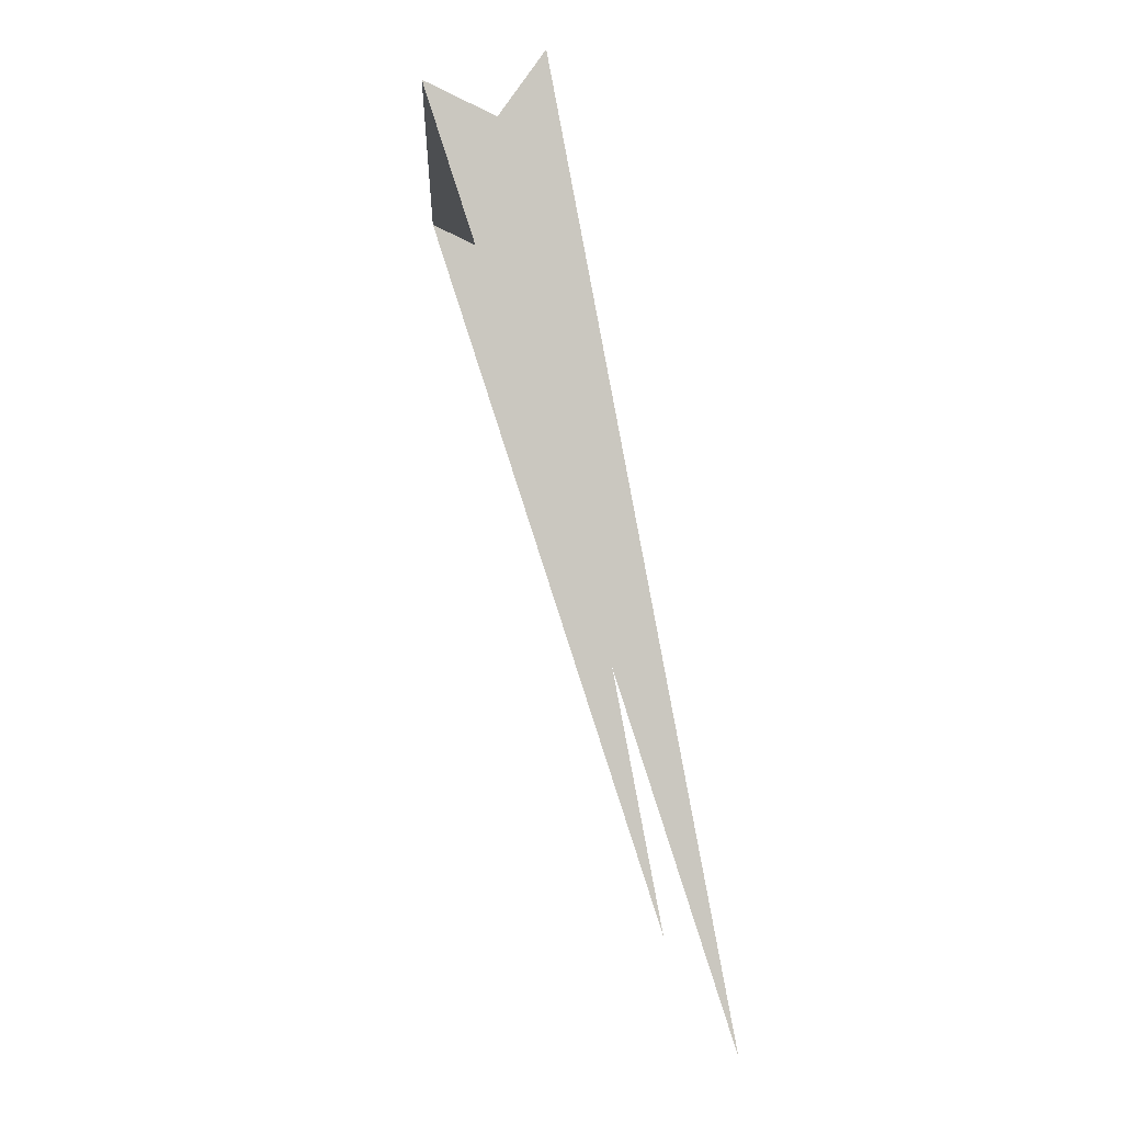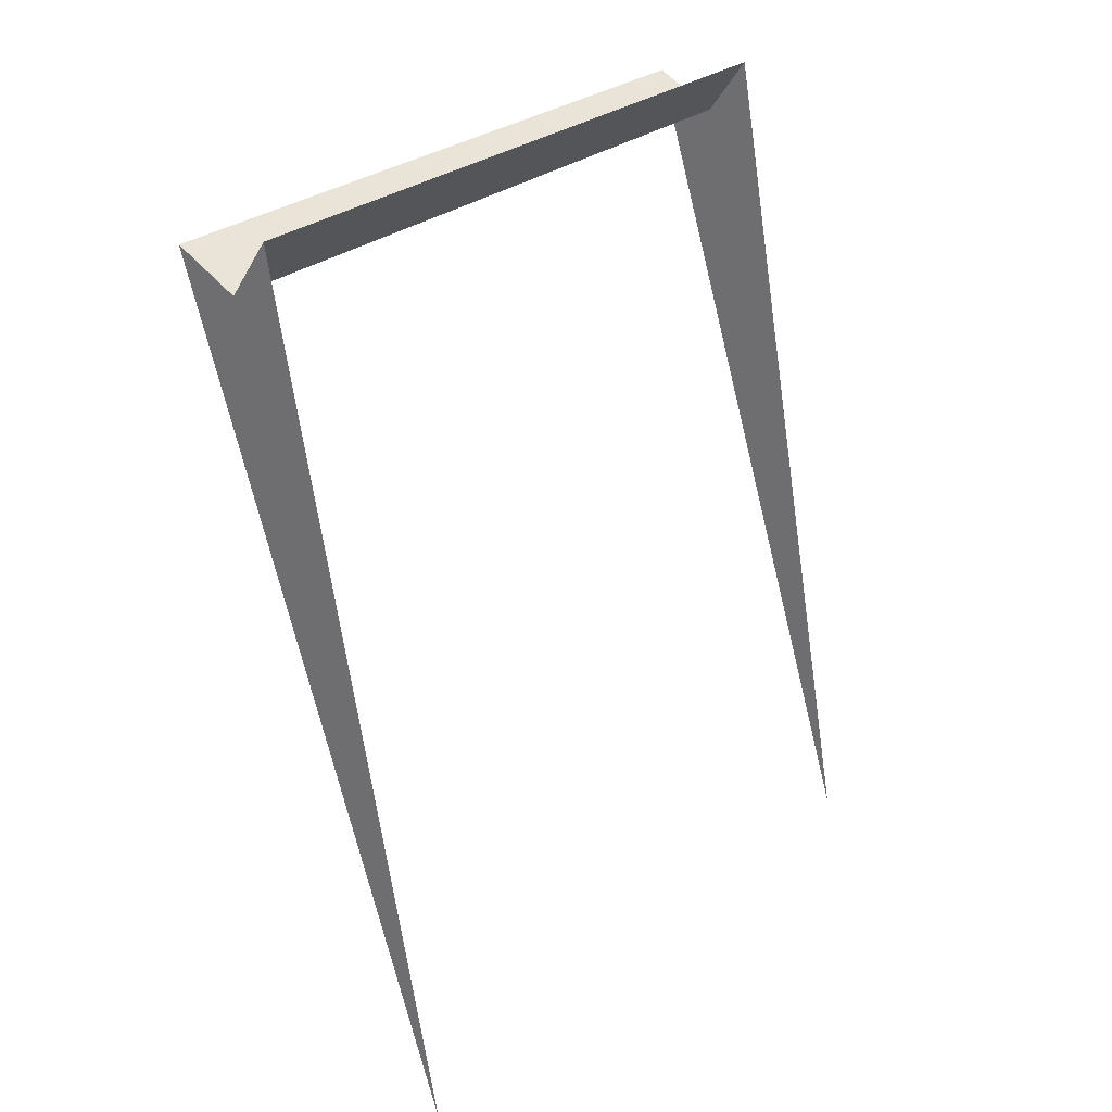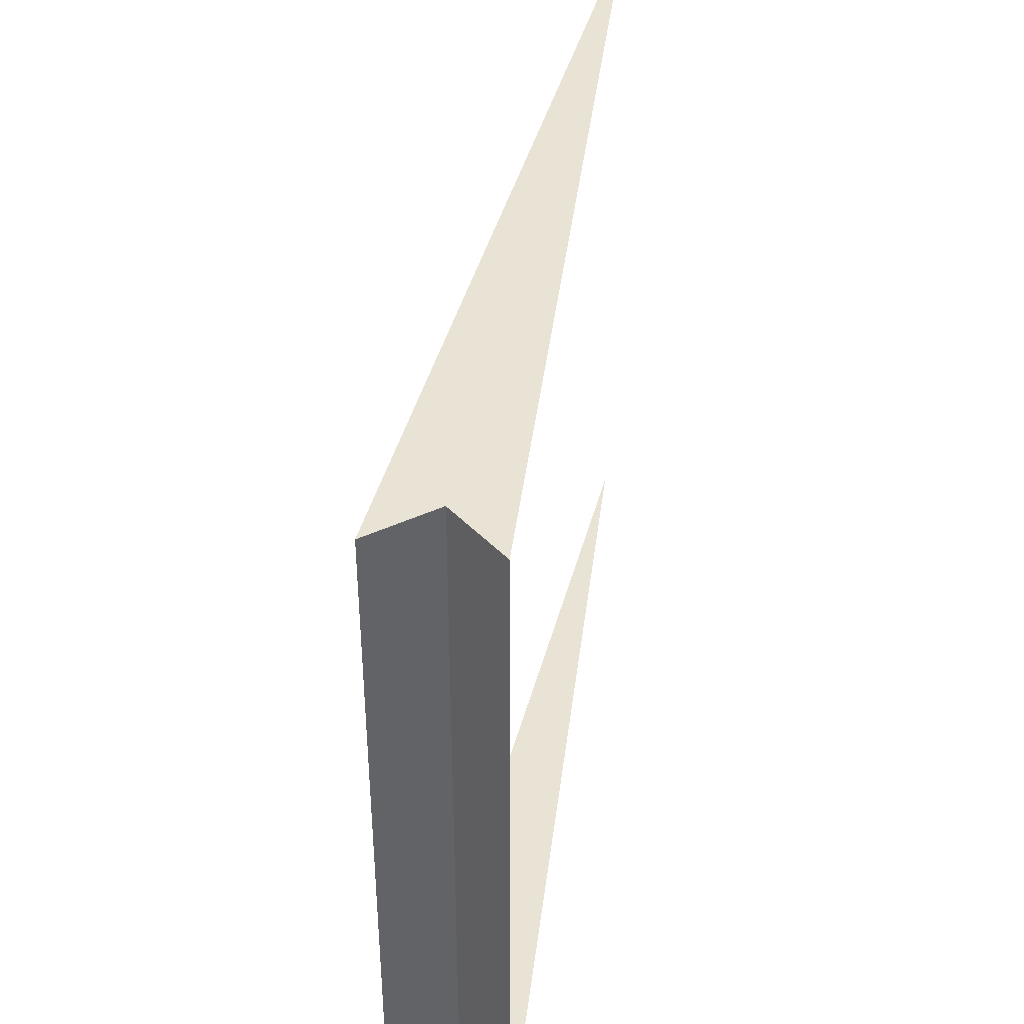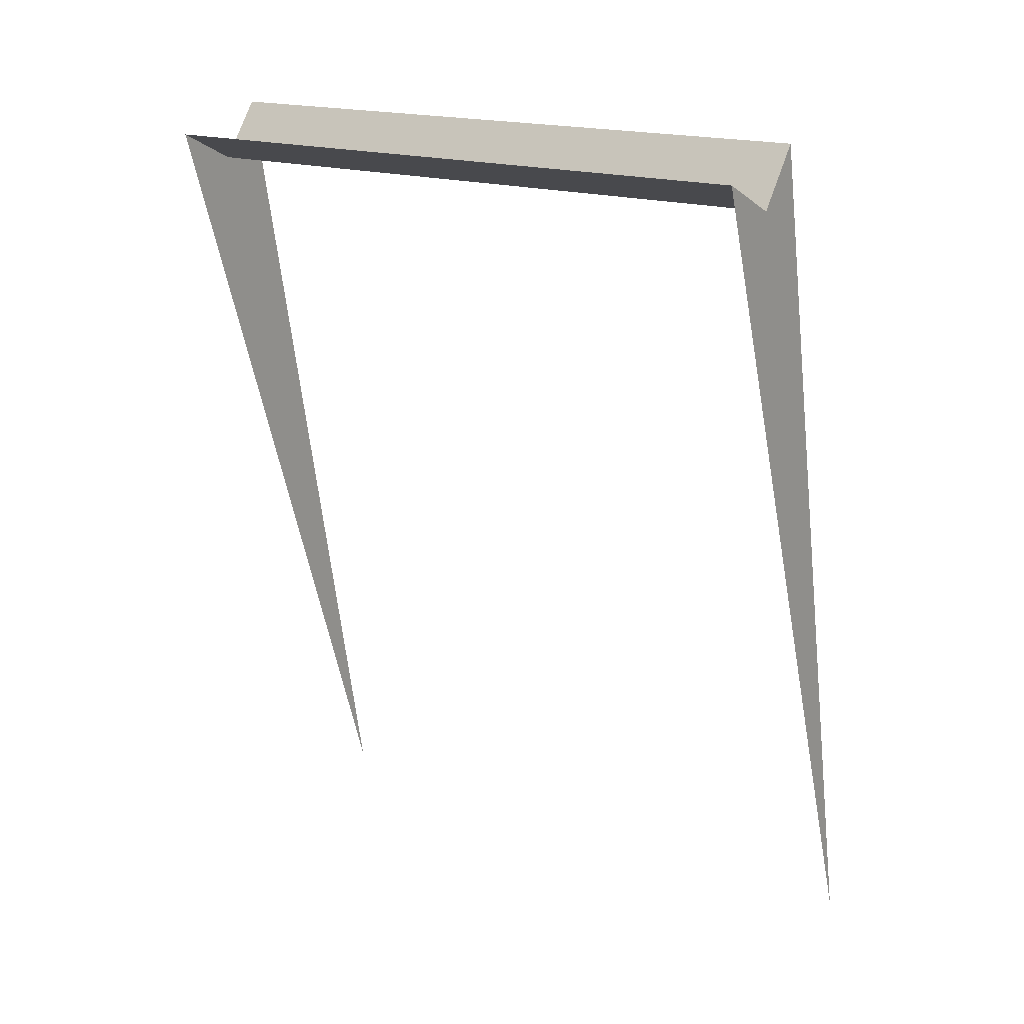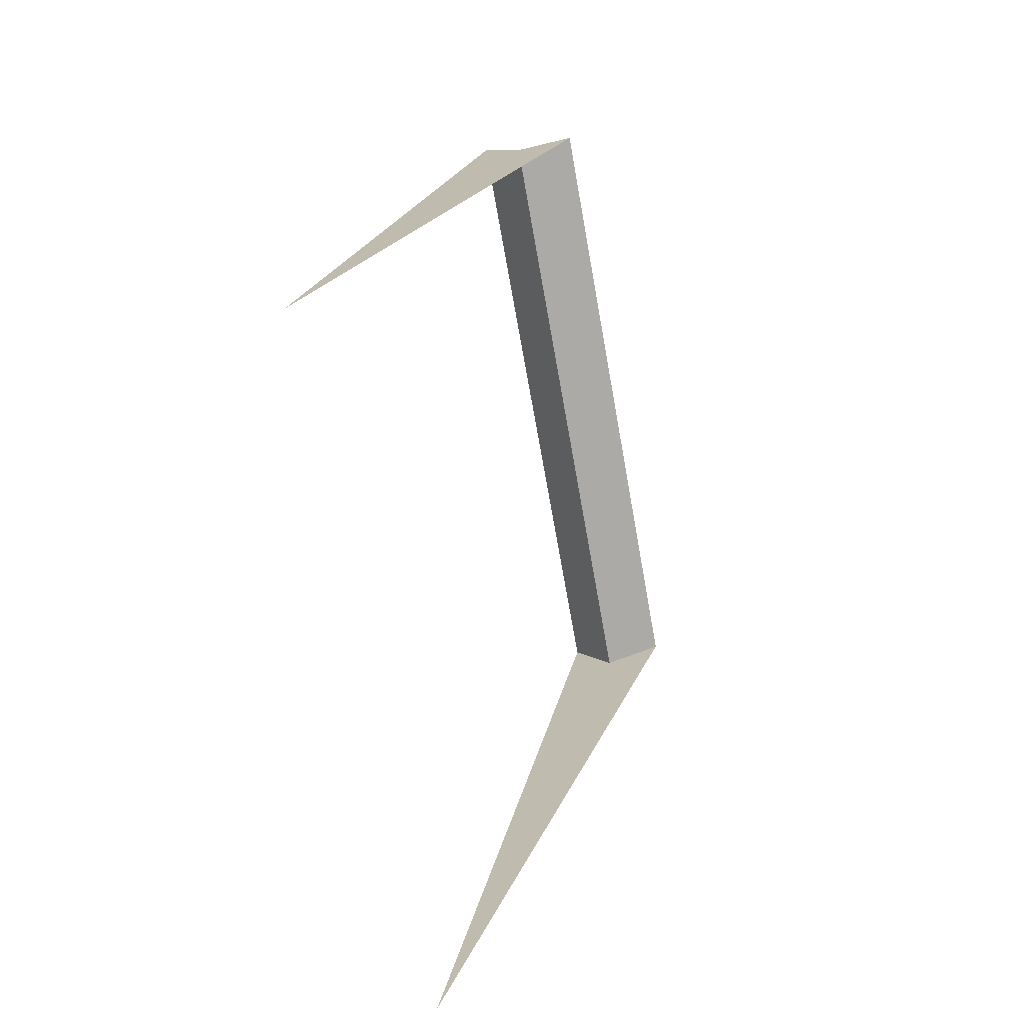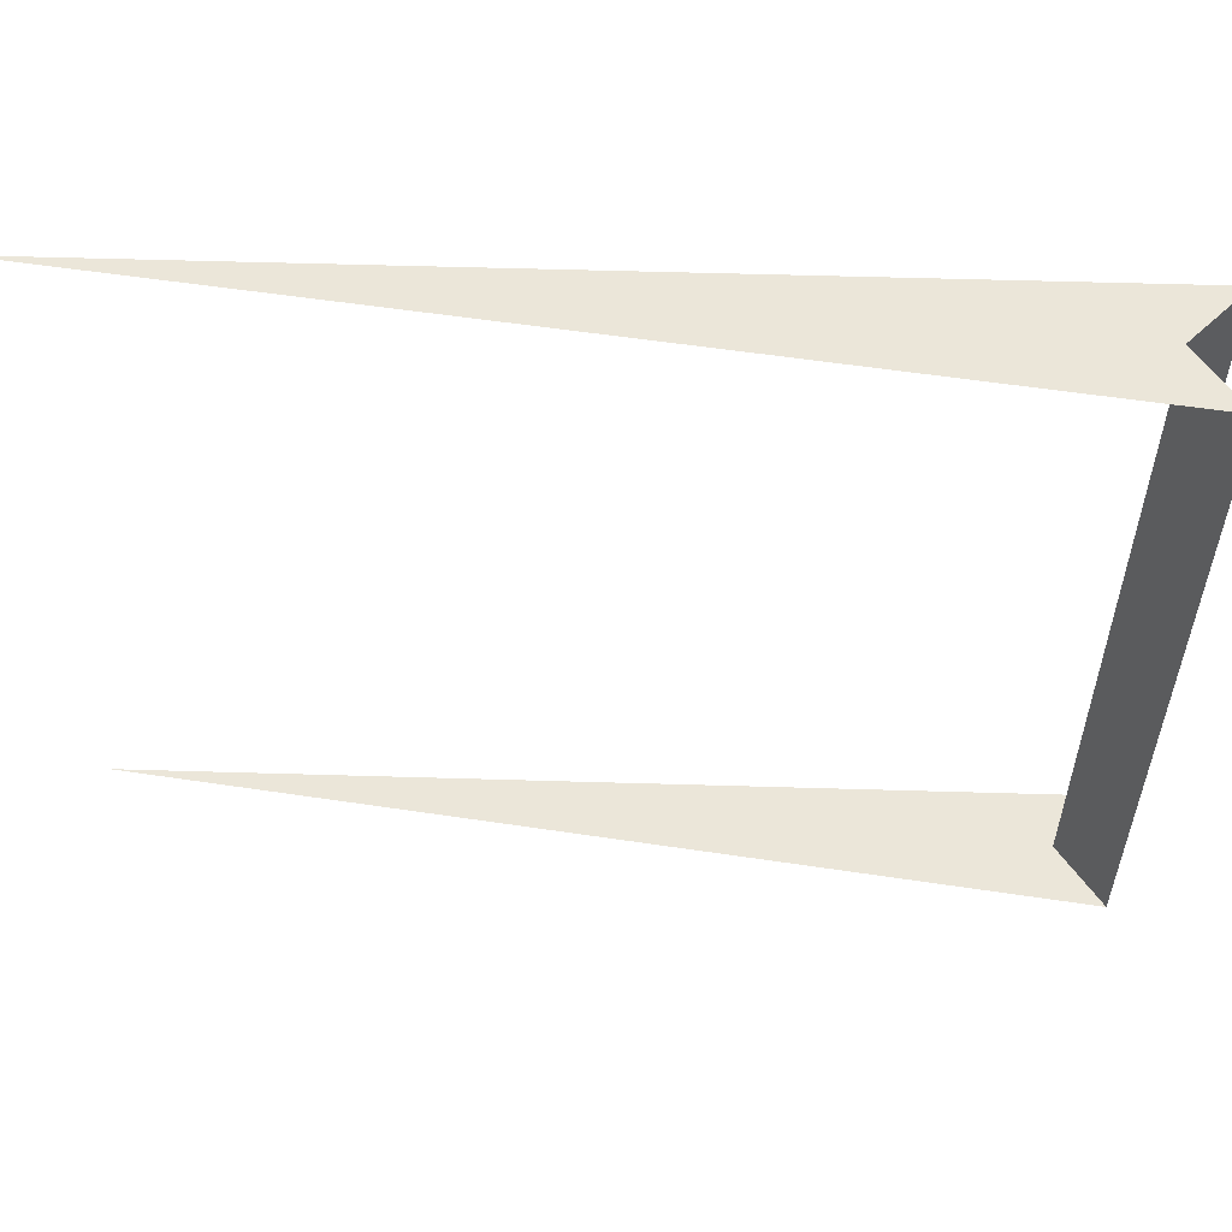
<metadata>
{"format":"obj","ext":"obj","renderer":"f3d","projection":"perspective","resolution":1024,"background":"white","views":[{"elev":-1.4,"azim":-2.6,"up":"+Z"},{"elev":28.6,"azim":39.3,"up":"+Z"},{"elev":42.1,"azim":-3.6,"up":"+Y"},{"elev":17.1,"azim":-53.5,"up":"+Z"},{"elev":-72.7,"azim":-169.8,"up":"+Z"},{"elev":56.6,"azim":-99.0,"up":"+Y"}]}
</metadata>
<code>
o segment33/segment/mesh5/mesh5-geometry#mesh5-geometry
v -0.02591 0.9811 0.1027
v -0.02065 0.894 0.11
v -0.02065 0.9811 0.11
v -0.02591 0.894 0.1027
v 1.8e-05 0.9811 0.001488
v -0.03407 0.9811 0.1066
v 1.8e-05 0.894 0.001488
v -0.03407 0.894 0.1066
f 1 2 3
f 2 1 4
f 3 2 1
f 4 1 2
f 5 1 3
f 3 1 5
f 6 4 1
f 1 4 6
f 7 2 4
f 4 2 7
f 5 6 1
f 1 6 5
f 4 6 8
f 8 6 4
f 7 4 8
f 8 4 7

</code>
